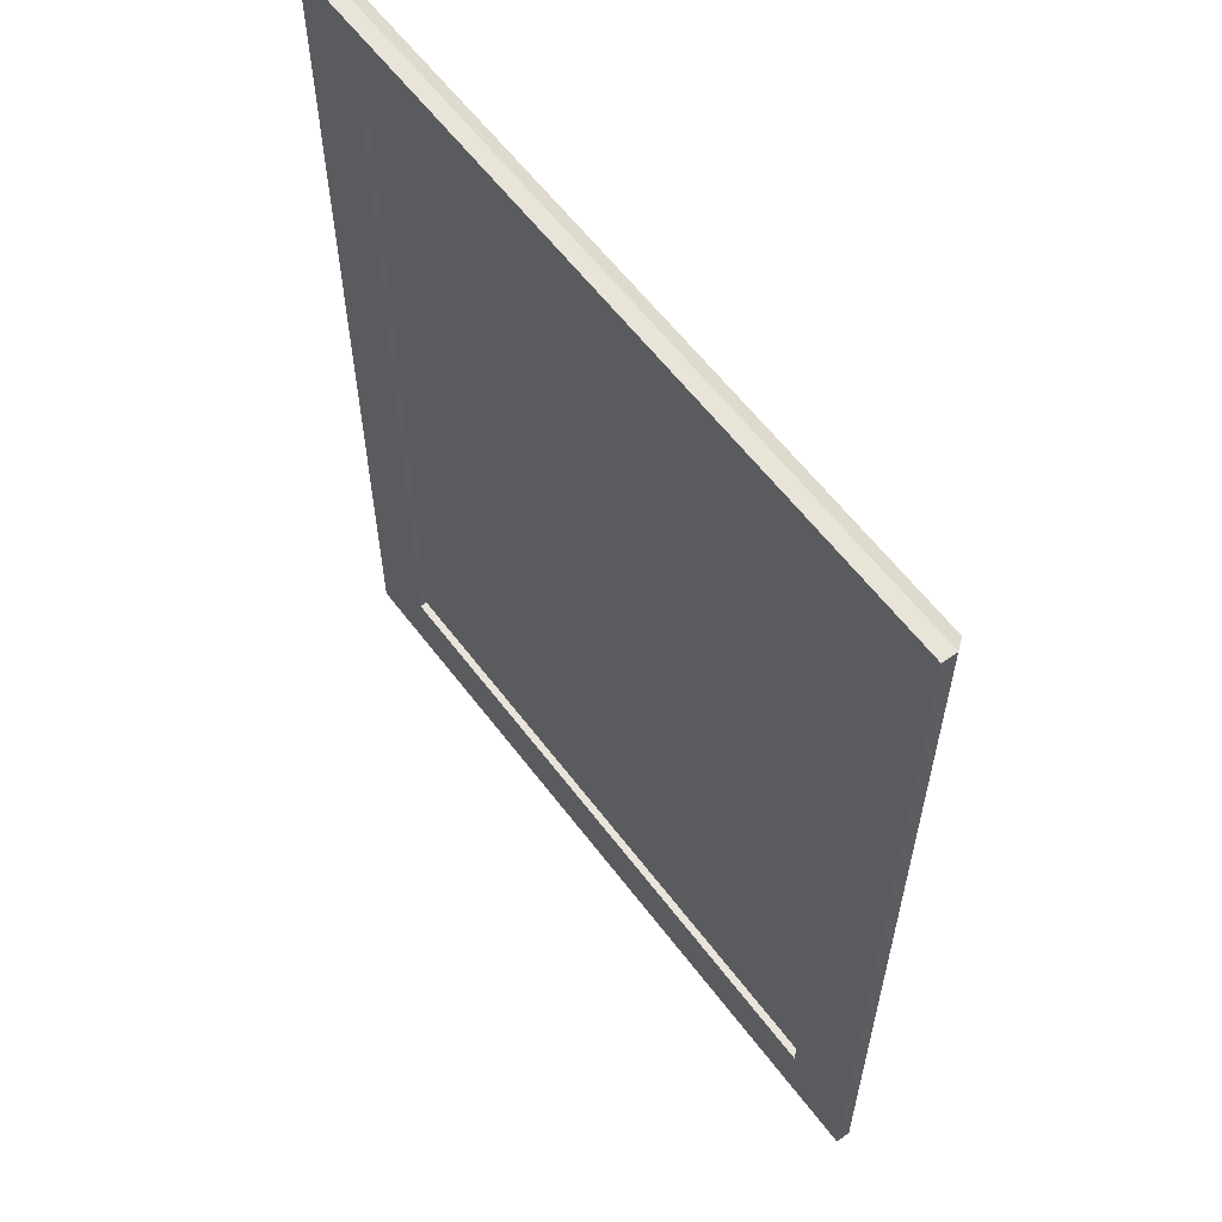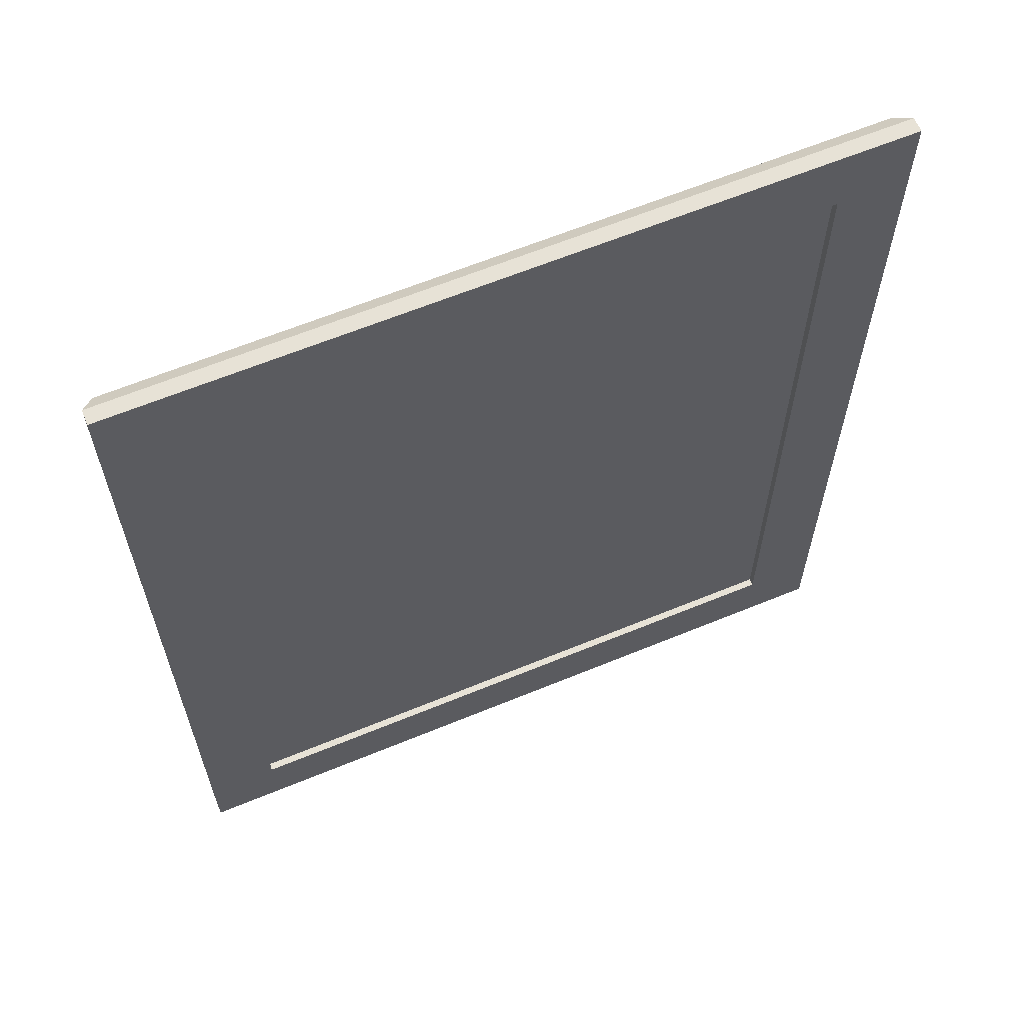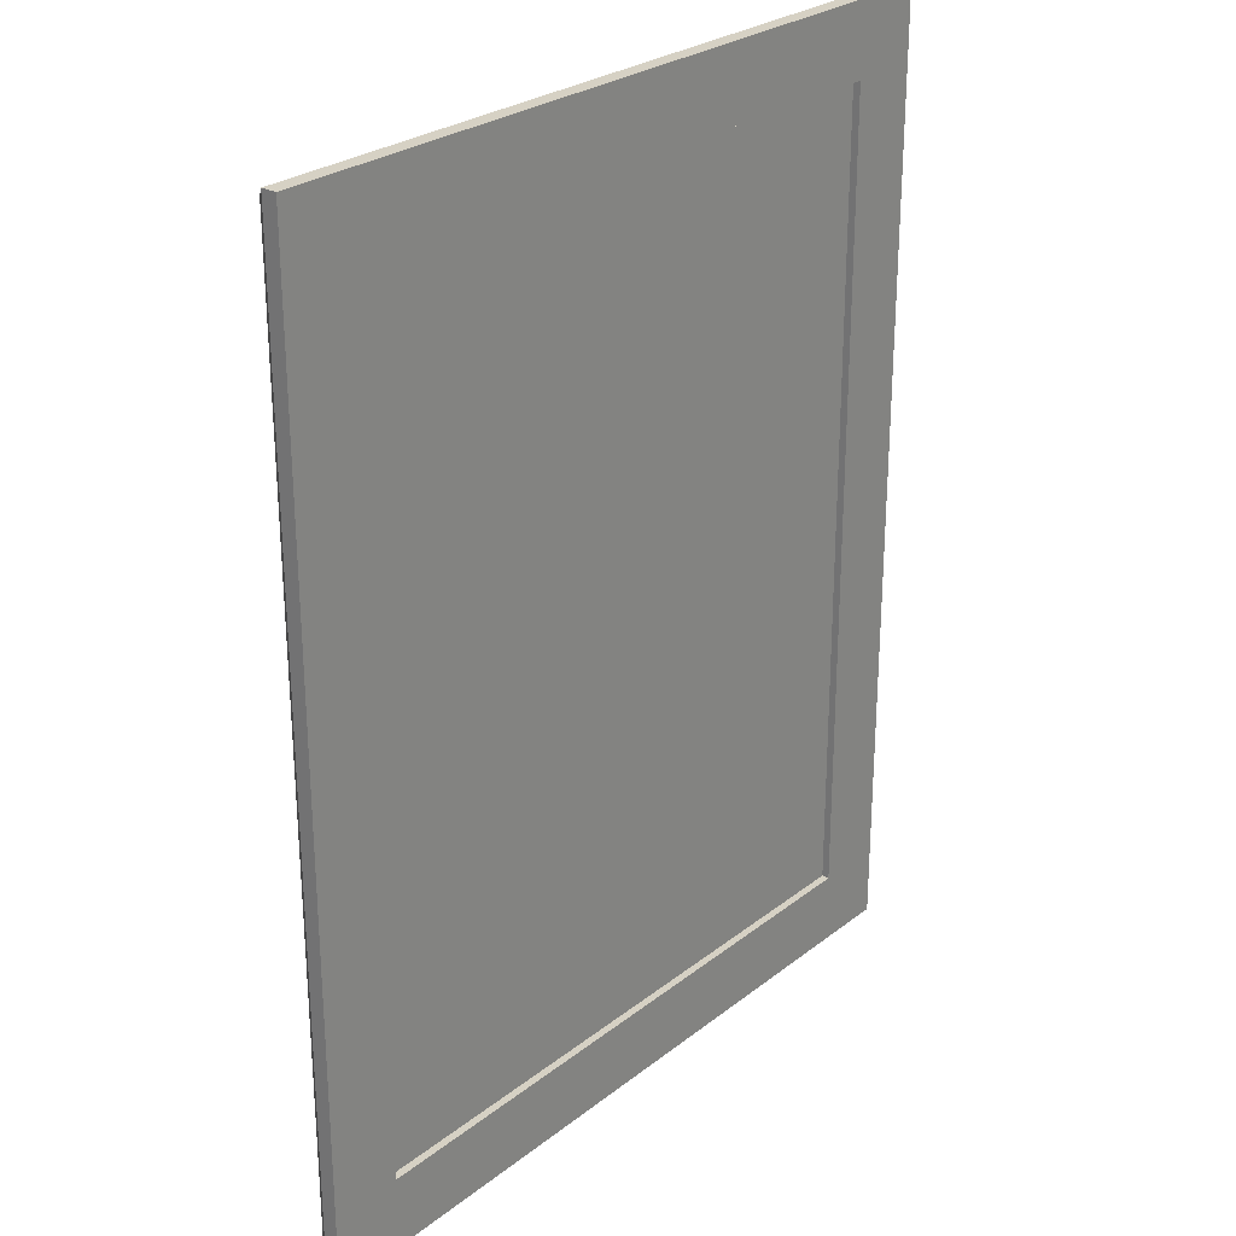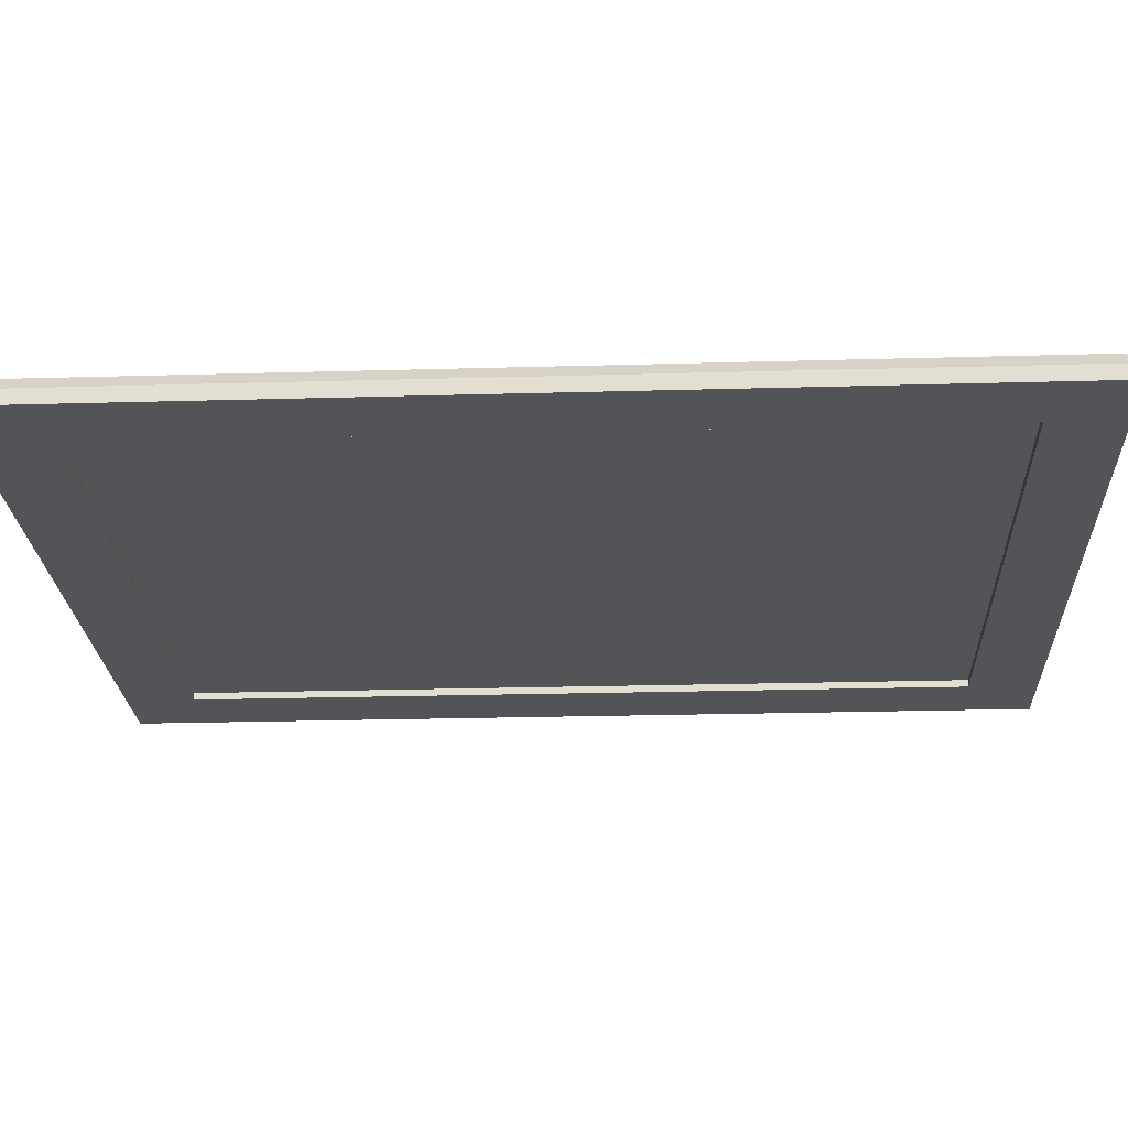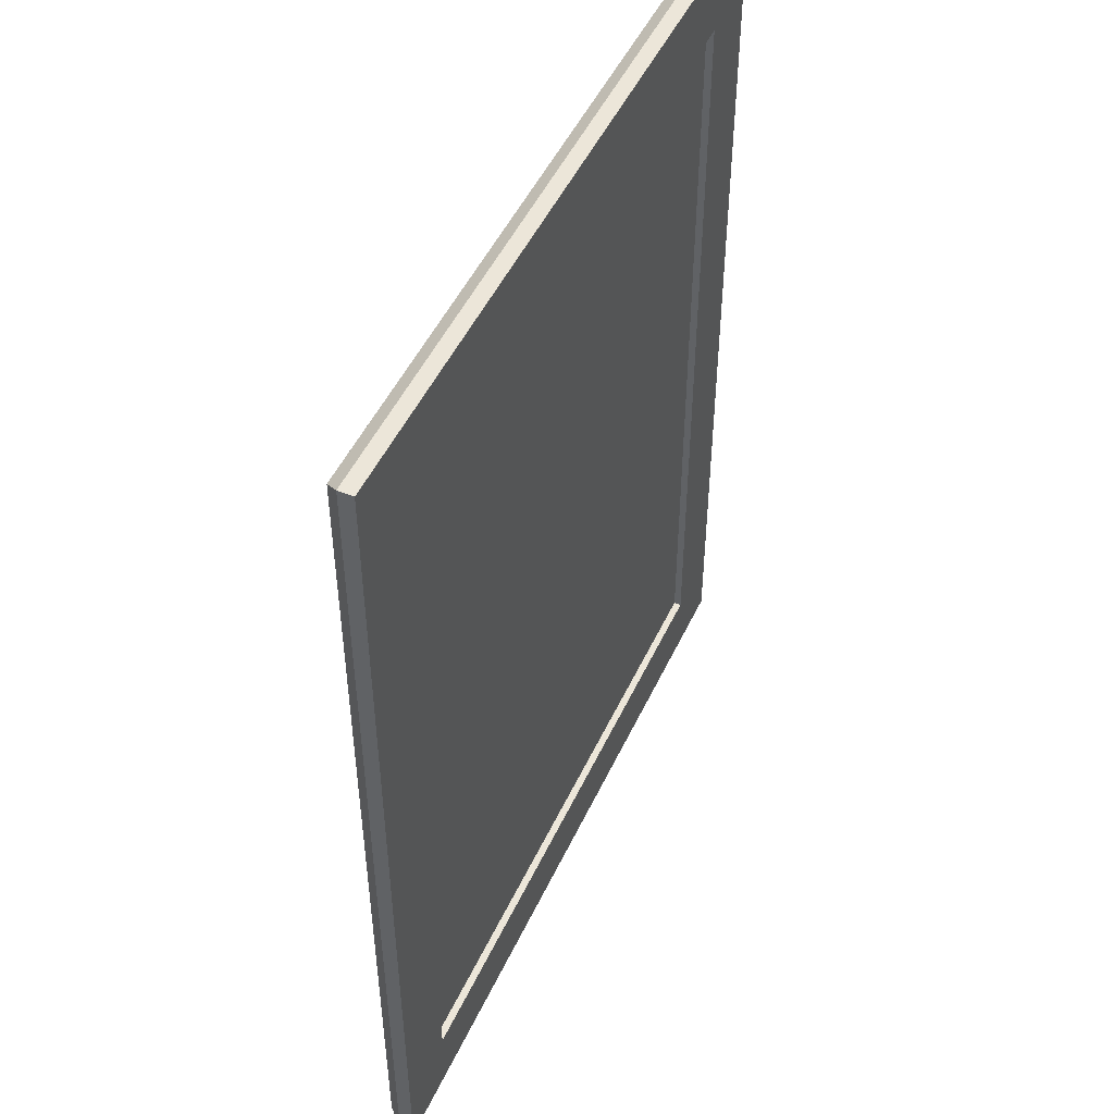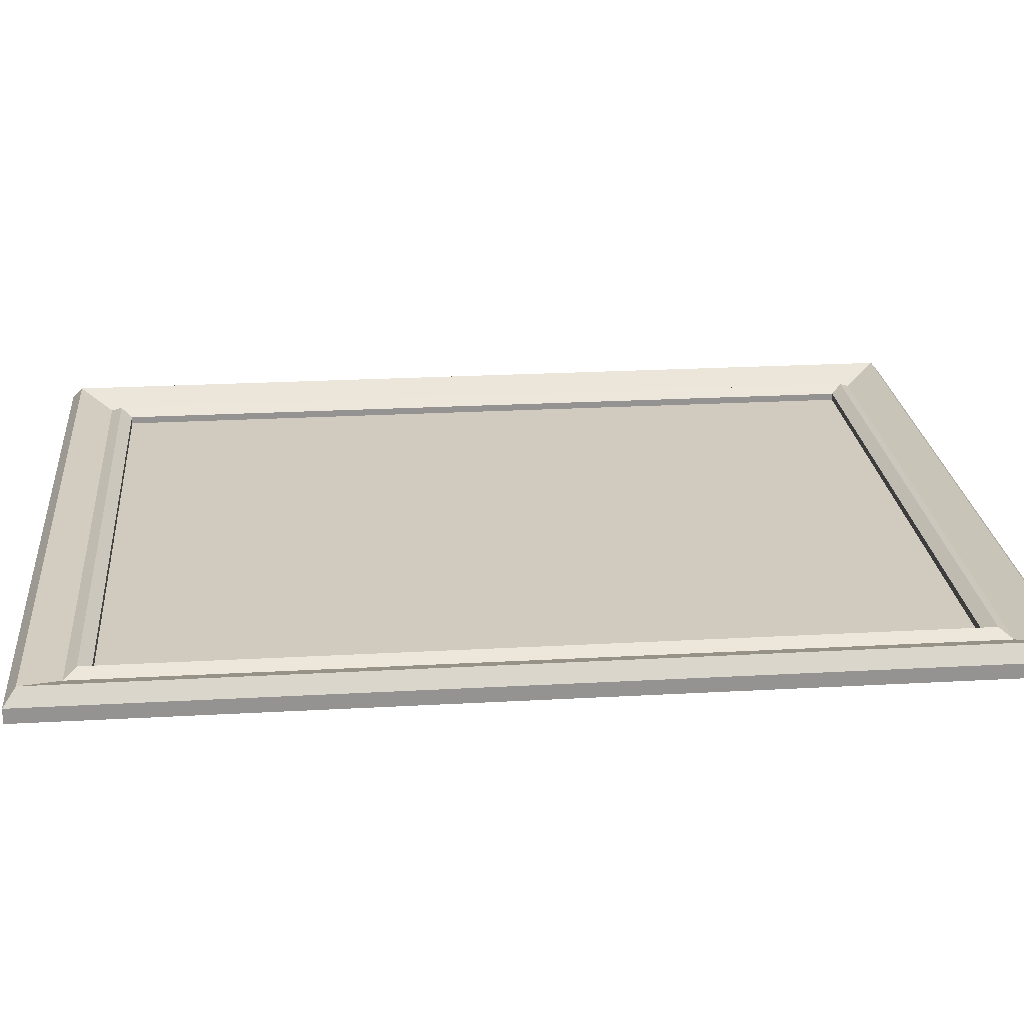
<metadata>
{"format":"obj","ext":"obj","renderer":"f3d","projection":"perspective","resolution":1024,"background":"white","views":[{"elev":60.1,"azim":-126.9,"up":"+Y"},{"elev":63.3,"azim":157.4,"up":"+Y"},{"elev":26.7,"azim":129.8,"up":"+Y"},{"elev":-23.1,"azim":-87.2,"up":"+Z"},{"elev":49.3,"azim":114.4,"up":"+Y"},{"elev":23.5,"azim":84.6,"up":"+Z"}]}
</metadata>
<code>
o object1
g object1
v -0.325 0.075 -0.4422
v -0.325 0.925 -0.4422
v 0.325 0.925 -0.4422
v 0.325 0.075 -0.4422
f 4 3 2
f 4 2 1
o object2
g object2
v 0.325 0.075 -0.4344
v 0.3375 0.0625 -0.4266
v 0.3375 0.9375 -0.4266
v 0.325 0.925 -0.4344
v -0.3375 0.0625 -0.4266
v -0.325 0.075 -0.4344
v -0.3375 0.9375 -0.4266
v -0.325 0.925 -0.4344
v -0.35 0.05 -0.4344
v -0.35 0.95 -0.4344
v -0.3875 0.0125 -0.4188
v -0.3875 0.9875 -0.4188
v 0.35 0.05 -0.4344
v 0.3875 0.0125 -0.4188
v 0.3875 0.9875 -0.4188
v 0.35 0.95 -0.4344
v 0.4 1 -0.4344
v 0.4 0 -0.4344
v -0.4 1 -0.4344
v 0.4 1 -0.45
v -0.4 1 -0.45
v -0.325 0.5 -0.45
v -0.325 0.925 -0.45
v 0.325 0.925 -0.45
v 0.325 0.5 -0.45
v 0.4 0.5 -0.45
v -0.4 0.5 -0.45
v 0.325 0.075 -0.45
v -0.325 0.075 -0.45
v -0.4 0 -0.45
v 0.4 0 -0.45
v -0.4 0 -0.4344
f 5 6 7
f 5 7 8
f 10 9 6
f 10 6 5
f 9 10 11
f 10 12 11
f 9 11 13
f 11 14 13
f 13 14 15
f 14 16 15
f 13 15 18
f 13 18 17
f 18 19 20
f 18 20 17
f 21 19 22
f 19 18 22
f 23 16 19
f 23 19 21
f 24 25 21
f 25 23 21
f 27 26 31
f 34 31 33
f 35 34 32
f 32 29 30
f 24 30 28
f 25 24 28
f 30 29 28
f 32 30 35
f 34 33 32
f 31 26 33
f 28 27 25
f 27 31 25
f 28 8 27
f 8 12 27
f 34 35 22
f 34 22 36
f 23 25 31
f 31 34 36
f 36 23 31
f 30 24 21
f 22 30 21
f 22 35 30
f 36 22 18
f 36 18 15
f 36 15 23
f 15 16 23
f 19 16 20
f 16 14 20
f 20 14 7
f 14 11 7
f 26 27 12
f 10 26 12
f 10 33 26
f 33 10 5
f 33 5 32
f 13 17 6
f 13 6 9
f 8 28 29
f 29 32 5
f 5 8 29
f 8 7 12
f 7 11 12
f 17 20 7
f 17 7 6

</code>
